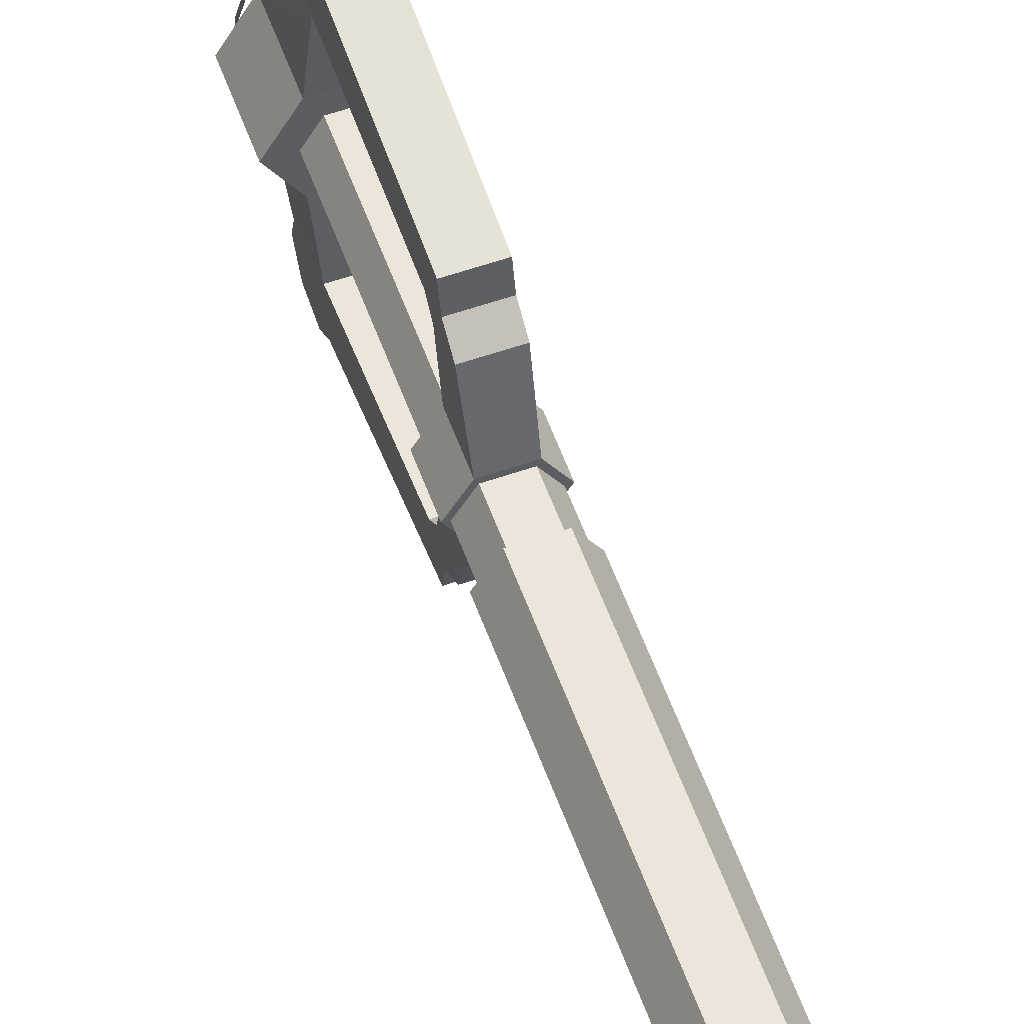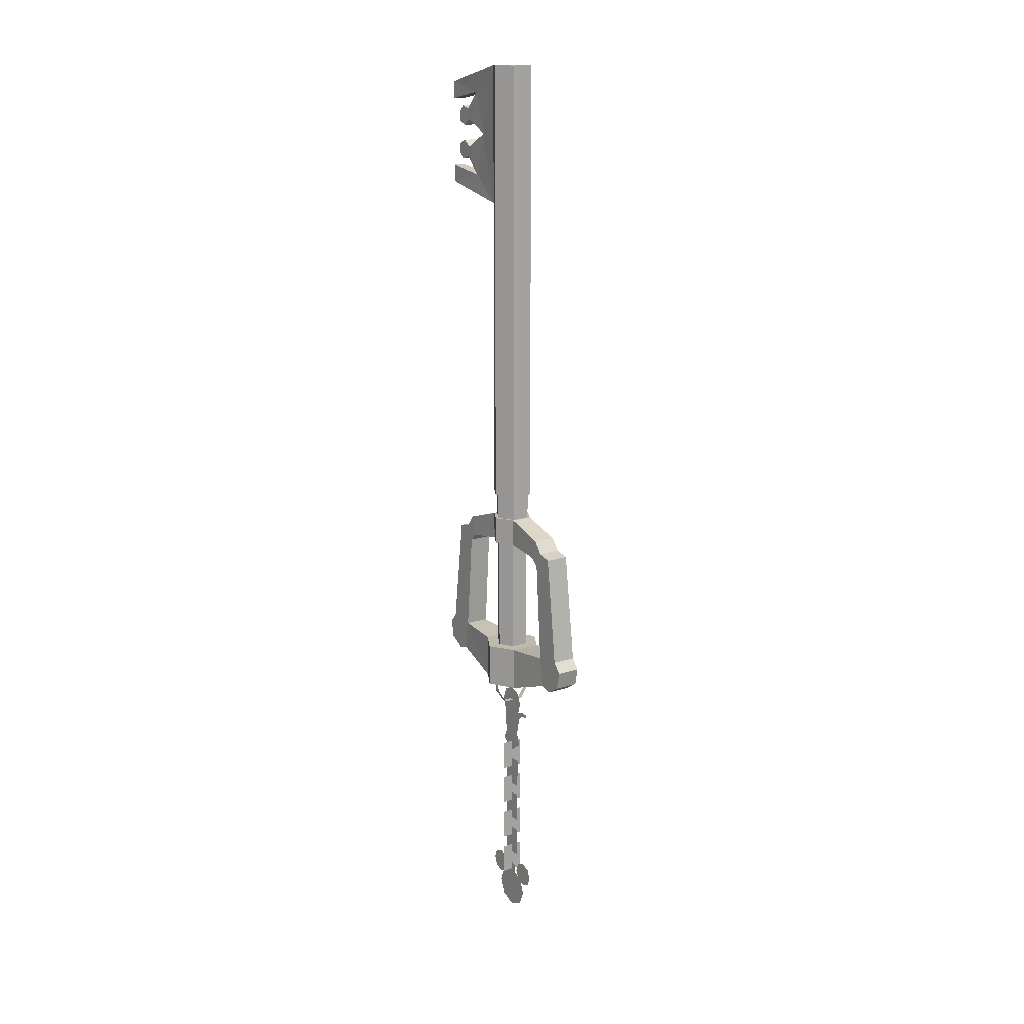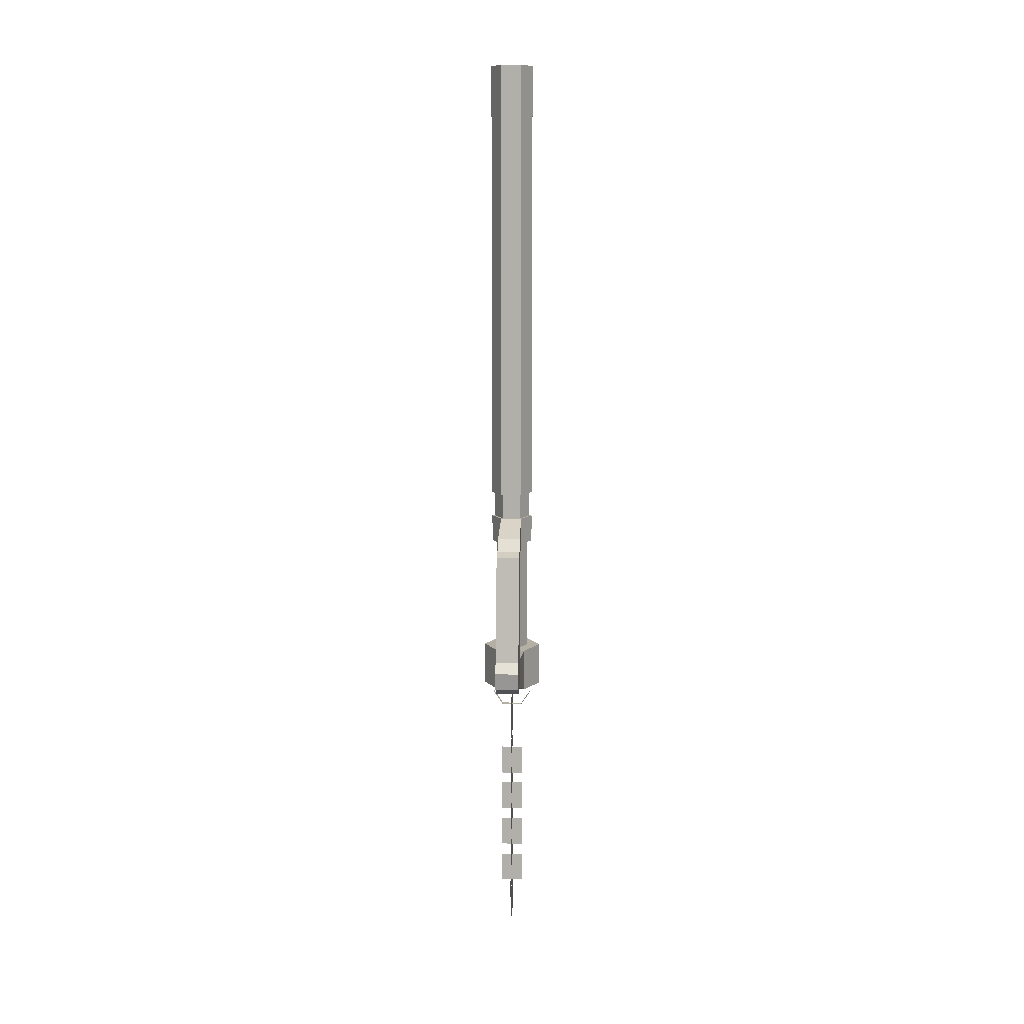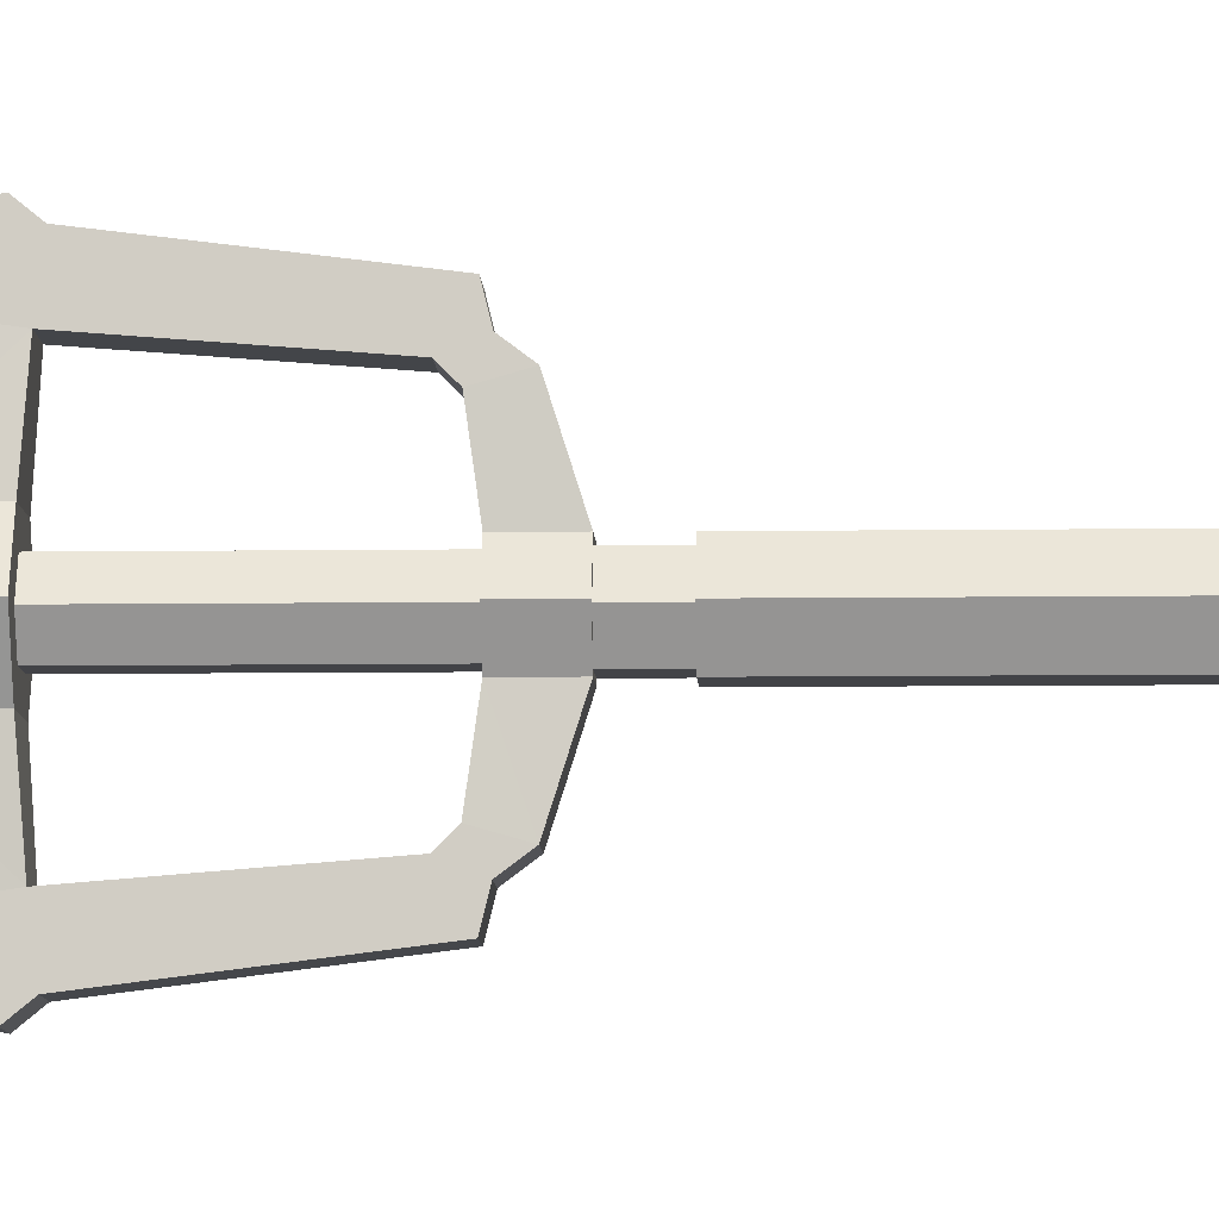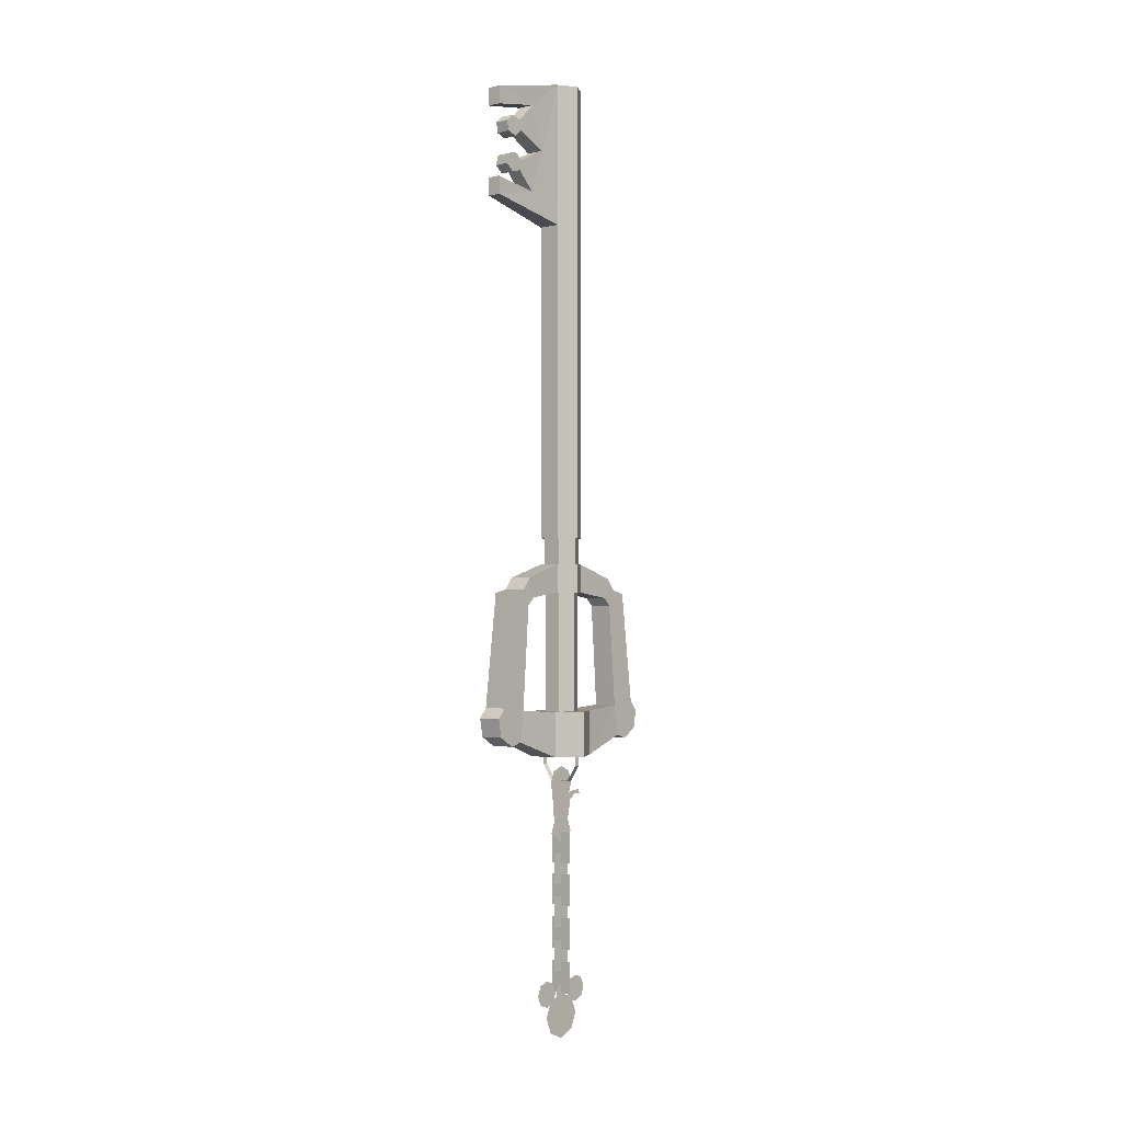
<metadata>
{"format":"obj","ext":"obj","renderer":"f3d","projection":"perspective","resolution":1024,"background":"white","views":[{"elev":57.2,"azim":160.2,"up":"+Z"},{"elev":15.3,"azim":145.6,"up":"+Y"},{"elev":11.4,"azim":-176.9,"up":"+Y"},{"elev":-7.5,"azim":92.3,"up":"+Z"},{"elev":-1.6,"azim":39.8,"up":"+Y"}]}
</metadata>
<code>
o mesh
v -1.08 71.28 11
v 0.9839 71.74 12.43
v -1.029 71.74 12.43
v -1.081 66.69 10.13
v 0.9849 66.24 11.57
v -1.029 66.24 11.57
v 1.036 71.28 11
v 1.22 70.16 5.722
v -1.106 72.24 9.848
v -1.265 70.16 5.722
v -3.046 16.12 0
v 1.529 16.12 -2.627
v 3.047 16.12 0
v -1.529 16.12 2.627
v -4.283 -14.53 0.021
v 2.14 -14.53 -3.716
v 4.281 -14.53 0.021
v -2.143 -14.53 3.758
v 3.038 8.459 0.021
v 1.525 8.459 2.639
v -3.037 8.459 0.021
v 1.526 8.459 -2.598
v 1.65 7.725 7.877
v 1.65 6.64 8.967
v -1.665 6.64 8.967
v -1.665 7.725 7.877
v -1.525 8.459 2.639
v -1.72 -12.6 12.46
v 1.705 -12.09 10.75
v 1.705 -12.6 12.46
v -1.72 -11.27 14.65
v 1.705 -11.27 14.65
v 1.65 7.725 -7.835
v -1.526 8.459 -2.598
v -1.665 7.725 -7.835
v -1.665 6.64 -8.925
v -1.72 -12.6 -12.42
v -1.72 -11.27 -14.61
v 1.705 -11.27 -14.61
v 1.705 -12.6 -12.42
v 1.705 -12.09 -10.7
v 1.649 6.64 -8.925
v 1.037 66.69 10.13
v 1.062 72.24 9.848
v 1.529 60.23 2.627
v 0.9277 62.71 14.29
v -1.529 60.23 2.627
v -0.9727 62.71 14.29
v -1.184 76.21 7.645
v 1.139 76.21 7.645
v -0.9722 75.12 14.29
v 0.9277 75.12 14.29
v -1.529 16.12 -2.627
v 1.529 16.12 2.627
v -2.143 -14.53 -3.716
v 2.141 -14.53 3.758
v -1.72 -12.09 10.75
v -1.72 -12.09 -10.7
v 1.139 64.1 7.645
v 1.529 80.08 2.627
v 0.9277 77.6 14.29
v 1.035 69.07 11
v 0.9839 68.62 12.43
v -1.106 68.11 9.848
v -1.08 69.07 11
v 0.9854 74.12 11.57
v 1.037 73.66 10.13
v 1.062 68.11 9.848
v -1.529 80.08 -2.627
v 1.529 80.08 -2.627
v 3.046 80.08 0
v 0.959 67.2 12.71
v 0.959 73.16 12.71
v 0.9277 65.19 14.29
v 1.306 12.42 -2.31
v -1.308 16.12 -2.313
v 1.306 16.12 -2.313
v 2.602 16.12 -0.0713
v -1.306 12.42 -2.31
v 2.598 12.42 -0.0713
v 1.306 12.42 2.167
v 1.306 16.12 2.171
v 1.649 8.837 -9.871
v 1.649 8.321 -11.97
v 1.705 -7.325 -13.92
v 1.705 -7.792 10.11
v 1.705 -8.742 15.11
v 1.705 -7.325 13.96
v 1.705 -7.792 -10.07
v 1.705 -8.742 -15.07
v 2.14 -8.261 -3.716
v 2.14 -8.261 3.758
v 1.649 8.837 9.913
v 1.649 8.321 12.01
v 1.649 10.49 8.67
v 1.649 10.49 -8.628
v 3.038 12.42 0.021
v 1.525 12.42 2.639
v 1.525 12.42 -2.598
v 4.282 -8.262 0.021
v -1.665 10.49 -8.628
v -1.665 8.837 -9.871
v -1.72 -8.742 -15.07
v -1.72 -7.325 -13.92
v -1.207 8.459 -2.067
v 1.206 8.459 -2.067
v -1.207 -8.262 -2.067
v 1.206 -8.262 -2.067
v 2.4 8.459 0
v 1.207 8.459 2.067
v 1.207 -8.262 2.067
v 2.4 -8.262 0
v -1.72 -7.792 10.11
v -1.665 8.321 -11.97
v -0.9727 77.6 14.29
v -1.529 80.08 2.627
v -1.185 64.1 7.645
v -1.004 67.2 12.71
v -1.029 68.62 12.43
v -1.004 73.16 12.71
v -1.03 74.12 11.57
v -1.081 73.66 10.13
v -3.046 80.08 0
v -0.9727 65.19 14.29
v 0.000495 -22.75 1.698
v 0.000495 -20.95 -1.927
v 0.000495 -22.75 -1.701
v 0.000494 -19.91 1.872
v 0.000494 -19.91 -1.738
v 0.000494 -20.12 -2.947
v 0.000499 -47.65 -4.987
v 0.000499 -48.98 -4.438
v 0.000499 -46.33 -4.438
v 0.000499 -49.53 -3.113
v 0.000499 -45.78 -3.113
v 0.000499 -51.02 -3.175
v 0.0005 -53.26 -2.245
v 0.000499 -49.25 -2.442
v 0.000499 -48.5 -1.591
v 0.000499 -47.65 -1.239
v 0.0005 -53.26 2.245
v 0.000499 -51.02 3.175
v 0.000499 -49.25 2.442
v 0.000499 -48.5 1.591
v 0.000499 -47.65 1.239
v 0.000499 -47.69 4.987
v 0.000499 -46.33 4.438
v 0.000499 -49.01 4.438
v 0.000499 -45.81 3.113
v 0.000494 -16.03 -0.0016
v 0.000494 -16.7 -1.607
v 0.000494 -16.7 1.604
v 0.0005 -54.19 0
v 0.000499 -47.84 0
v 0.000499 -46.59 0
v 0.000499 -47.12 -0.9089
v 0.000499 -47.12 0.9091
v 0.000495 -23.4 1.349
v 0.000495 -23.4 -1.352
v 0.000495 -25.33 -2.087
v 0.000494 -19.59 -3.808
v 0.000494 -19.55 -2.665
v 0.000499 -49.53 3.113
v 0.000499 -46.33 1.788
v 0.000499 -46.33 -1.788
v 0.000495 -25.33 2.084
v 0.000496 -26.75 -0.0016
v 0.000499 -48.22 -0.9065
v 0.000499 -48.22 0.9065
v 0.000494 -18.3 2.269
v 0.000494 -18.3 -2.272
v -2.4 8.459 0
v -1.207 -8.262 2.067
v -1.207 8.459 2.067
v -2.4 -8.262 0
v 0.000494 -20.14 -4.072
v -2.9 -15.91 -0.4106
v -2.9 -15.91 0.4106
v -2.9 -14.53 -0.4106
v -1.471 -18.06 0.4106
v -1.471 -18.06 -0.4106
v 1.46 -18.06 -0.4106
v 1.46 -18.06 0.4106
v 2.889 -15.91 -0.4106
v 2.889 -14.53 -0.4106
v 2.889 -15.91 0.4106
v -2.9 -14.53 0.4106
v 2.889 -14.53 0.4106
v 1.551 -29.64 0
v 1.551 -25.27 0
v -1.551 -25.27 0
v -1.551 -29.64 0
v 0.000496 -32.59 1.551
v 0.000496 -28.22 1.551
v 0.000496 -32.59 -1.551
v 1.551 -35.59 0
v 1.551 -31.22 0
v -1.551 -31.22 0
v -1.551 -35.59 0
v 0.000496 -28.22 -1.551
v 1.551 -41.7 0
v 1.551 -37.33 0
v -1.551 -37.33 0
v -1.551 -41.7 0
v 0.000498 -40.4 1.551
v 0.000498 -40.4 -1.551
v 0.000498 -44.77 -1.551
v 0.000497 -38.63 1.551
v 0.000497 -34.26 1.551
v 0.000497 -34.26 -1.551
v 0.000497 -38.63 -1.551
v 0.000498 -44.77 1.551
v 1.551 -43.46 0
v -1.551 -43.46 0
v 1.551 -47.83 0
v -1.551 -47.83 0
v -1.72 -8.742 15.11
v -1.72 -7.325 13.96
v -2.143 -8.261 3.758
v -1.665 8.321 12.01
v -1.665 8.837 9.913
v -1.665 10.49 8.67
v -4.283 -8.261 0.021
v -1.526 12.42 2.639
v -2.143 -8.261 -3.716
v -1.72 -7.792 -10.07
v -3.037 12.42 0.021
v -1.526 12.42 -2.598
v -2.602 16.12 -0.0712
v -2.599 12.42 -0.0712
v -1.306 12.42 2.167
v -1.309 16.12 2.171
f 1 2 3
f 4 5 6
f 7 2 1
f 8 9 10
f 11 12 13
f 14 11 13
f 15 16 17
f 18 15 17
f 19 20 21
f 22 19 21
f 23 24 25
f 23 25 26
f 27 23 26
f 28 29 30
f 31 28 30
f 31 30 32
f 33 34 35
f 36 33 35
f 37 38 39
f 37 39 40
f 41 37 40
f 42 33 36
f 43 5 4
f 44 9 8
f 45 46 47
f 48 47 46
f 49 50 51
f 52 51 50
f 53 12 11
f 54 14 13
f 55 16 15
f 27 21 20
f 56 29 18
f 57 18 29
f 57 29 28
f 20 23 27
f 56 18 17
f 22 34 33
f 58 37 41
f 58 41 55
f 16 55 41
f 34 22 21
f 45 59 46
f 8 59 45
f 60 8 45
f 50 8 60
f 61 50 60
f 62 63 5
f 43 62 5
f 64 65 62
f 44 7 1
f 66 2 7
f 67 66 7
f 68 62 43
f 59 68 43
f 67 7 44
f 50 67 44
f 12 69 70
f 13 12 70
f 69 12 53
f 71 60 54
f 72 5 63
f 73 2 66
f 68 64 62
f 9 44 1
f 8 68 59
f 74 46 59
f 8 50 44
f 52 50 61
f 71 13 70
f 13 71 54
f 75 76 77
f 78 75 77
f 76 75 79
f 80 75 78
f 81 80 78
f 81 78 82
f 42 83 33
f 84 83 42
f 85 84 42
f 86 87 32
f 88 87 86
f 24 88 86
f 89 90 85
f 39 90 89
f 40 39 89
f 89 41 40
f 16 41 89
f 91 16 89
f 56 92 86
f 29 56 86
f 30 29 86
f 32 30 86
f 24 93 94
f 88 24 94
f 95 93 23
f 20 95 23
f 33 83 96
f 22 33 96
f 97 98 19
f 99 97 19
f 24 86 25
f 100 56 17
f 16 100 17
f 83 101 96
f 102 101 83
f 38 90 39
f 90 38 103
f 104 90 103
f 105 106 107
f 108 107 106
f 109 108 106
f 109 110 111
f 109 111 112
f 108 109 112
f 93 24 23
f 20 19 98
f 113 25 86
f 98 95 20
f 92 56 100
f 91 100 16
f 99 22 96
f 85 90 104
f 114 84 104
f 85 104 84
f 89 85 42
f 22 99 19
f 49 115 116
f 116 10 49
f 10 116 47
f 47 117 10
f 117 47 48
f 118 72 119
f 72 118 6
f 63 119 72
f 119 63 65
f 3 2 73
f 73 120 3
f 120 73 66
f 6 5 72
f 65 6 119
f 6 65 4
f 62 65 63
f 121 1 3
f 1 121 122
f 66 121 120
f 121 66 122
f 64 4 65
f 4 64 117
f 122 9 1
f 9 122 49
f 8 10 64
f 69 53 11
f 11 123 69
f 123 11 14
f 14 116 123
f 116 14 54
f 123 71 69
f 71 123 60
f 54 60 116
f 6 118 119
f 3 120 121
f 124 74 59
f 59 117 124
f 64 10 117
f 4 117 59
f 59 43 4
f 124 48 46
f 46 74 124
f 49 10 9
f 66 67 122
f 64 68 8
f 49 51 115
f 48 124 117
f 115 51 52
f 52 61 115
f 122 67 50
f 50 49 122
f 116 115 61
f 61 60 116
f 71 70 69
f 123 116 60
f 125 126 127
f 126 125 128
f 128 129 126
f 130 126 129
f 131 132 133
f 134 135 132
f 133 132 135
f 136 137 138
f 139 138 137
f 138 139 140
f 141 142 143
f 143 144 141
f 144 143 145
f 146 147 148
f 149 148 147
f 150 151 152
f 153 141 144
f 154 155 156
f 155 154 157
f 158 159 160
f 159 158 127
f 161 130 162
f 148 149 163
f 149 164 143
f 135 138 165
f 153 154 139
f 154 153 144
f 166 160 167
f 160 166 158
f 156 168 154
f 169 157 154
f 129 128 170
f 170 171 129
f 171 170 151
f 105 107 172
f 111 110 173
f 174 173 110
f 173 174 172
f 172 175 173
f 175 172 107
f 161 176 130
f 125 127 158
f 135 134 138
f 139 137 153
f 177 178 179
f 178 177 180
f 181 180 177
f 181 182 180
f 183 180 182
f 182 184 183
f 184 185 186
f 186 183 184
f 170 152 151
f 129 162 130
f 143 163 149
f 143 164 145
f 140 165 138
f 178 187 179
f 186 185 188
f 189 190 191
f 191 192 189
f 193 194 195
f 196 197 198
f 198 199 196
f 194 200 195
f 201 202 203
f 203 204 201
f 205 206 207
f 208 209 210
f 210 211 208
f 207 212 205
f 213 214 215
f 216 215 214
f 217 218 113
f 113 31 217
f 31 113 28
f 57 28 113
f 113 18 57
f 18 113 219
f 25 220 221
f 220 25 218
f 222 26 221
f 26 222 27
f 100 223 219
f 94 220 218
f 220 94 93
f 217 87 218
f 87 217 31
f 93 221 220
f 221 93 95
f 31 32 87
f 95 222 221
f 222 95 224
f 223 15 219
f 25 221 26
f 219 92 100
f 219 113 86
f 86 92 219
f 218 88 94
f 87 88 218
f 25 113 218
f 222 224 27
f 95 98 224
f 15 18 219
f 101 35 34
f 35 101 102
f 102 36 35
f 36 102 114
f 114 104 36
f 55 225 226
f 226 58 55
f 58 226 37
f 226 104 103
f 104 226 36
f 223 100 91
f 97 227 224
f 227 97 99
f 227 21 27
f 21 227 228
f 15 223 55
f 96 101 228
f 102 83 114
f 42 36 89
f 37 226 38
f 226 103 38
f 224 98 97
f 27 224 227
f 91 225 223
f 223 225 55
f 228 99 96
f 34 228 101
f 83 84 114
f 225 91 89
f 89 226 225
f 36 226 89
f 228 34 21
f 99 228 227
f 76 79 229
f 230 229 79
f 229 230 231
f 81 82 232
f 231 232 229
f 232 231 81

</code>
